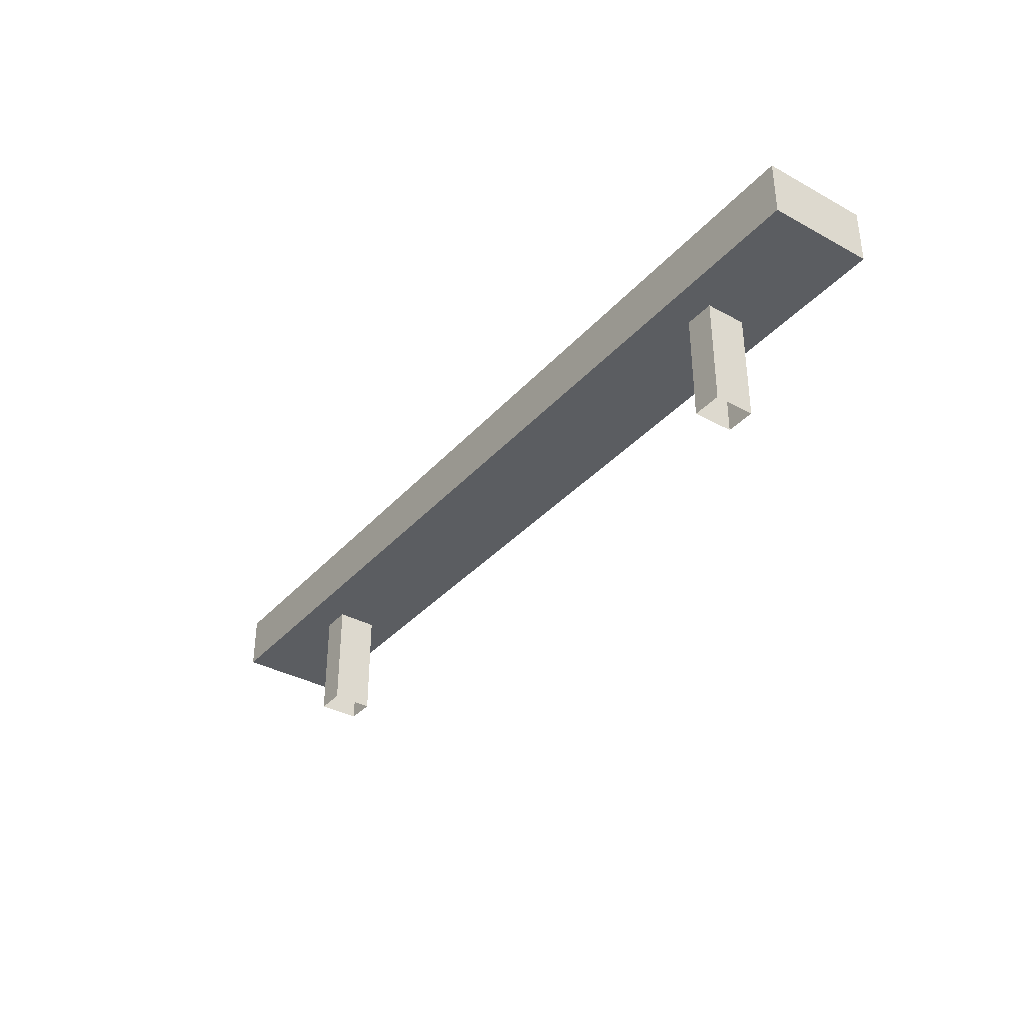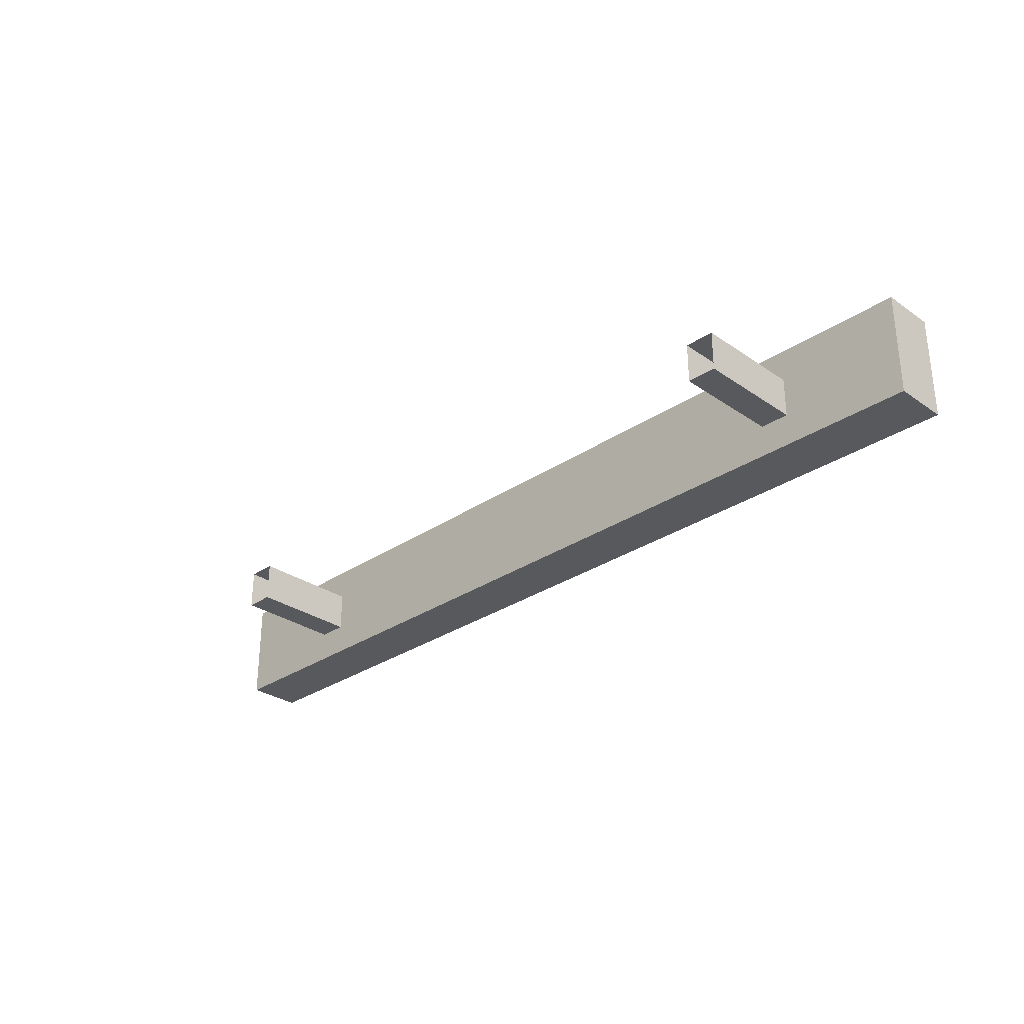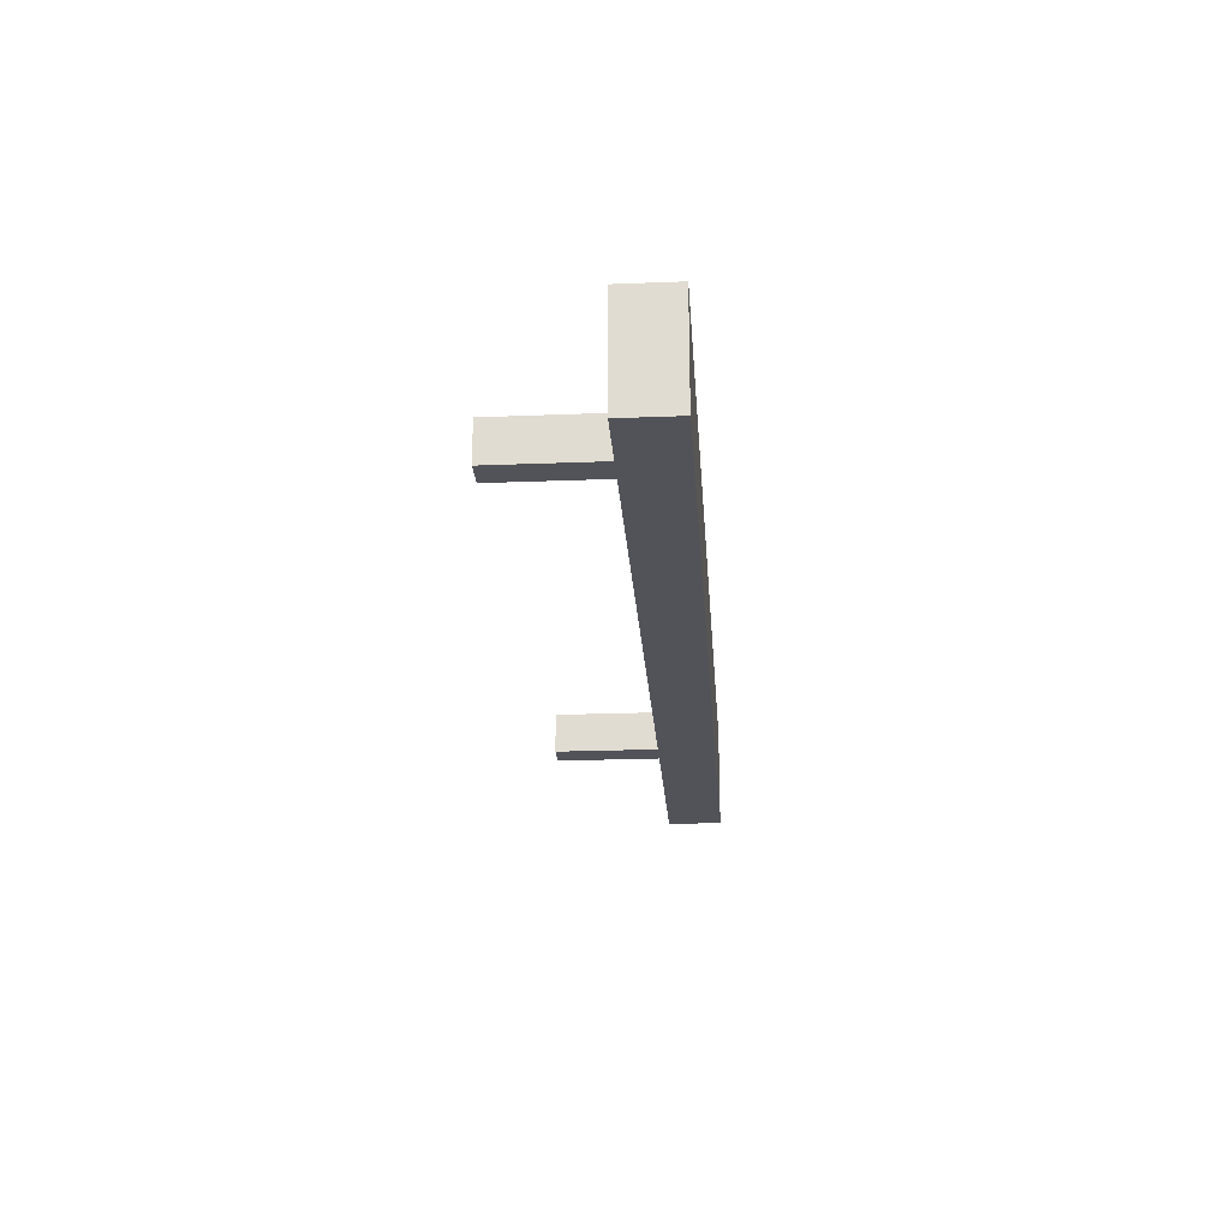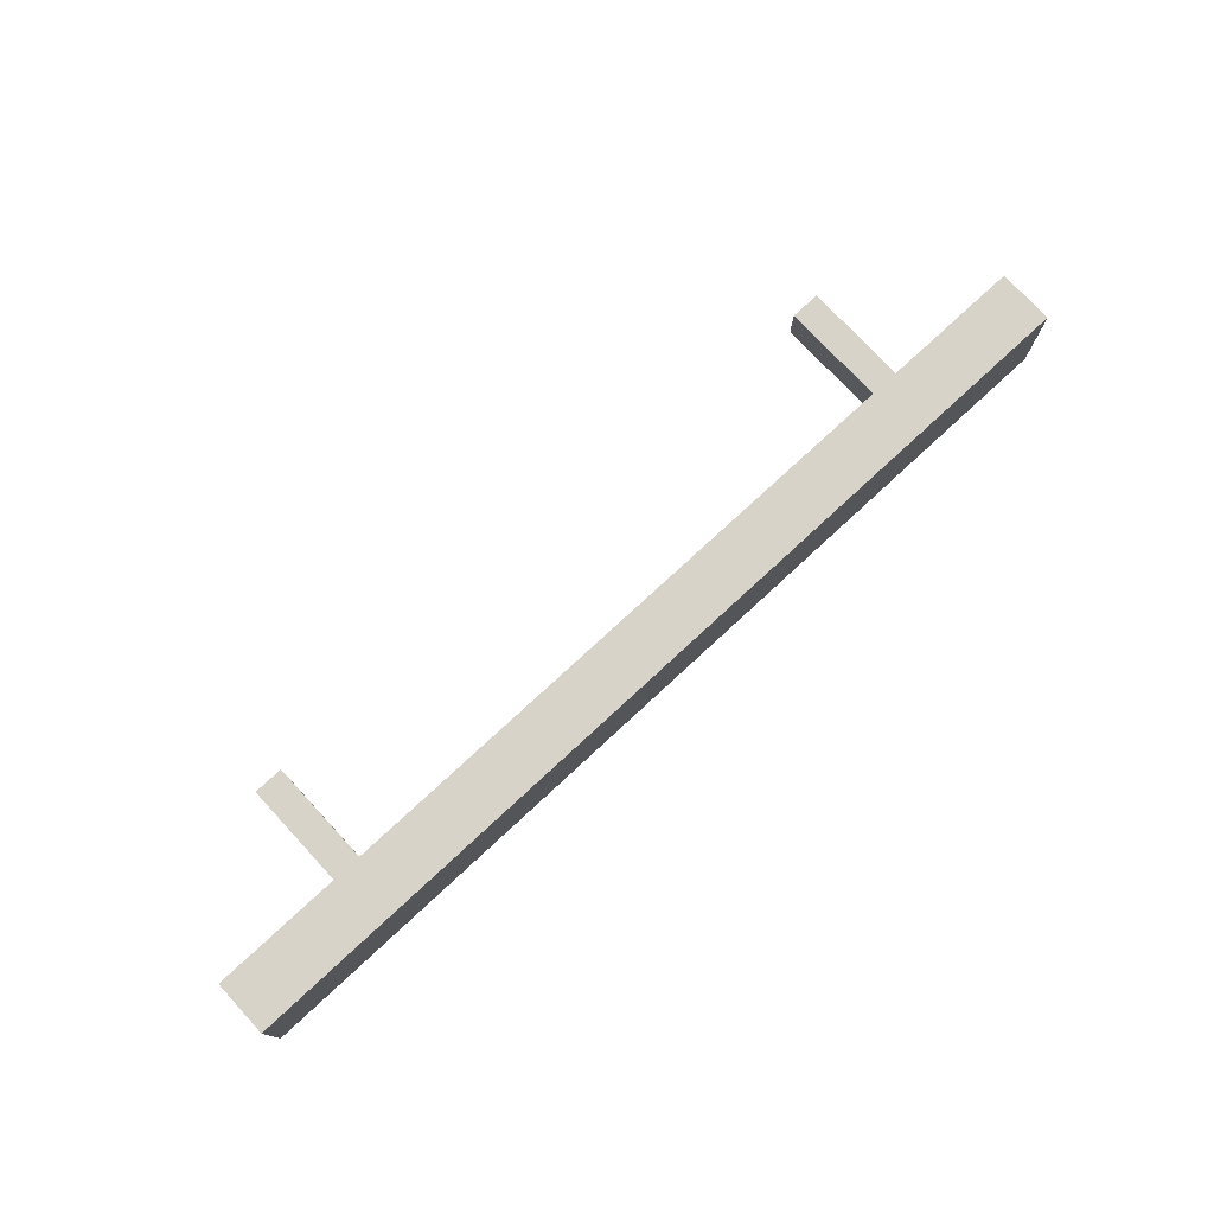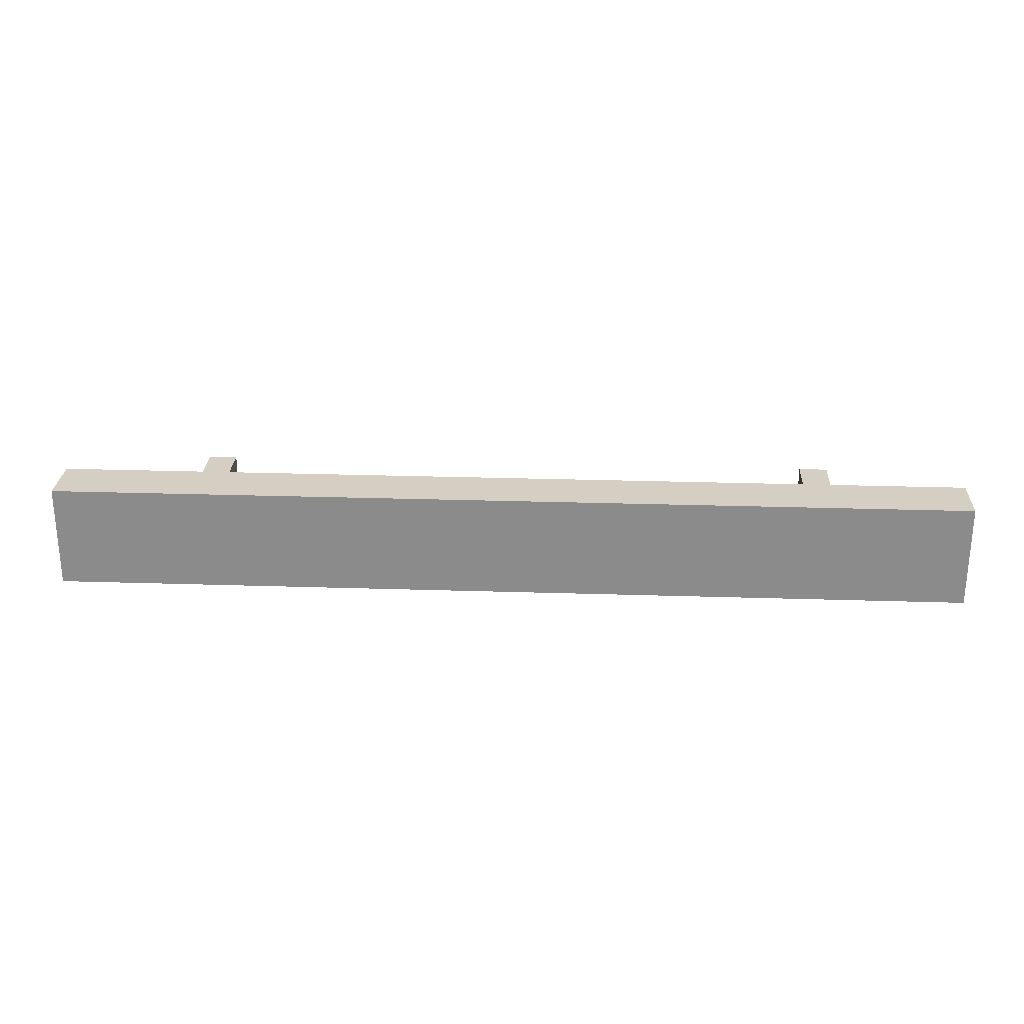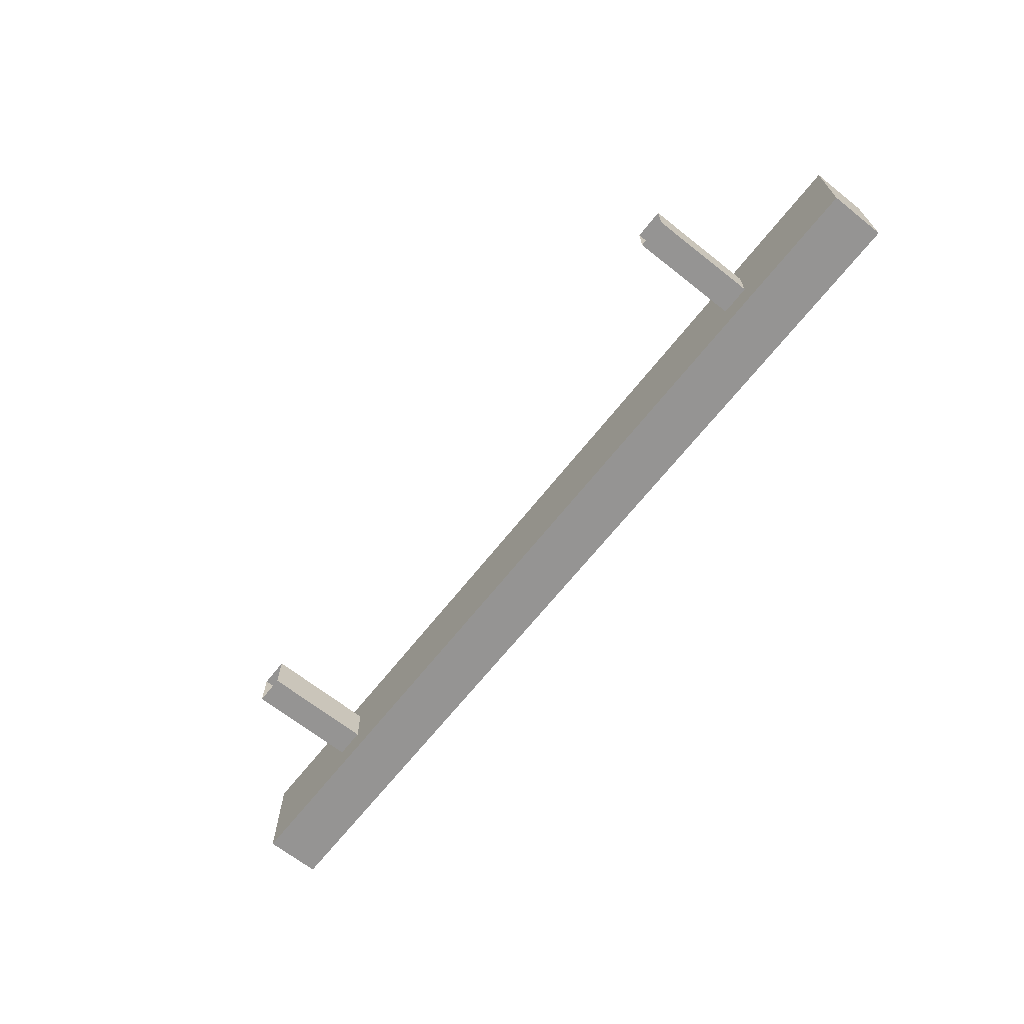
<metadata>
{"format":"obj","ext":"obj","renderer":"f3d","projection":"perspective","resolution":1024,"background":"white","views":[{"elev":-35.9,"azim":54.3,"up":"+Z"},{"elev":-29.8,"azim":-135.3,"up":"+Y"},{"elev":-22.6,"azim":-86.1,"up":"+Y"},{"elev":76.0,"azim":-42.8,"up":"+Y"},{"elev":25.8,"azim":2.9,"up":"+Y"},{"elev":-67.1,"azim":-128.4,"up":"+Y"}]}
</metadata>
<code>
v 9.368 -0.5516 0.7446
v 8.564 -0.5516 0.7446
v 9.368 0.5516 0.7446
v 8.564 0.5516 0.7446
v 9.368 0.5516 -2.269
v 8.564 0.5516 -2.269
v 9.368 -0.5516 -2.269
v 8.564 -0.5516 -2.269
v -9.368 -0.5516 0.7446
v -8.564 -0.5516 0.7446
v -9.368 0.5516 0.7446
v -8.564 0.5516 0.7446
v -9.368 0.5516 -2.269
v -8.564 0.5516 -2.269
v -9.368 -0.5516 -2.269
v -8.564 -0.5516 -2.269
v -12.86 -1.435 2.269
v 12.86 -1.435 2.269
v -12.86 1.435 2.269
v 12.86 1.435 2.269
v -12.86 1.435 0.7446
v 12.86 1.435 0.7446
v -12.86 -1.435 0.7446
v 12.86 -1.435 0.7446
f 3 5 6 4
f 7 1 2 8
f 2 4 6 8
f 7 5 3 1
f 11 12 14 13
f 15 16 10 9
f 10 16 14 12
f 15 9 11 13
f 17 18 20 19
f 19 20 22 21
f 21 22 24 23
f 23 24 18 17
f 18 24 22 20
f 23 17 19 21

</code>
